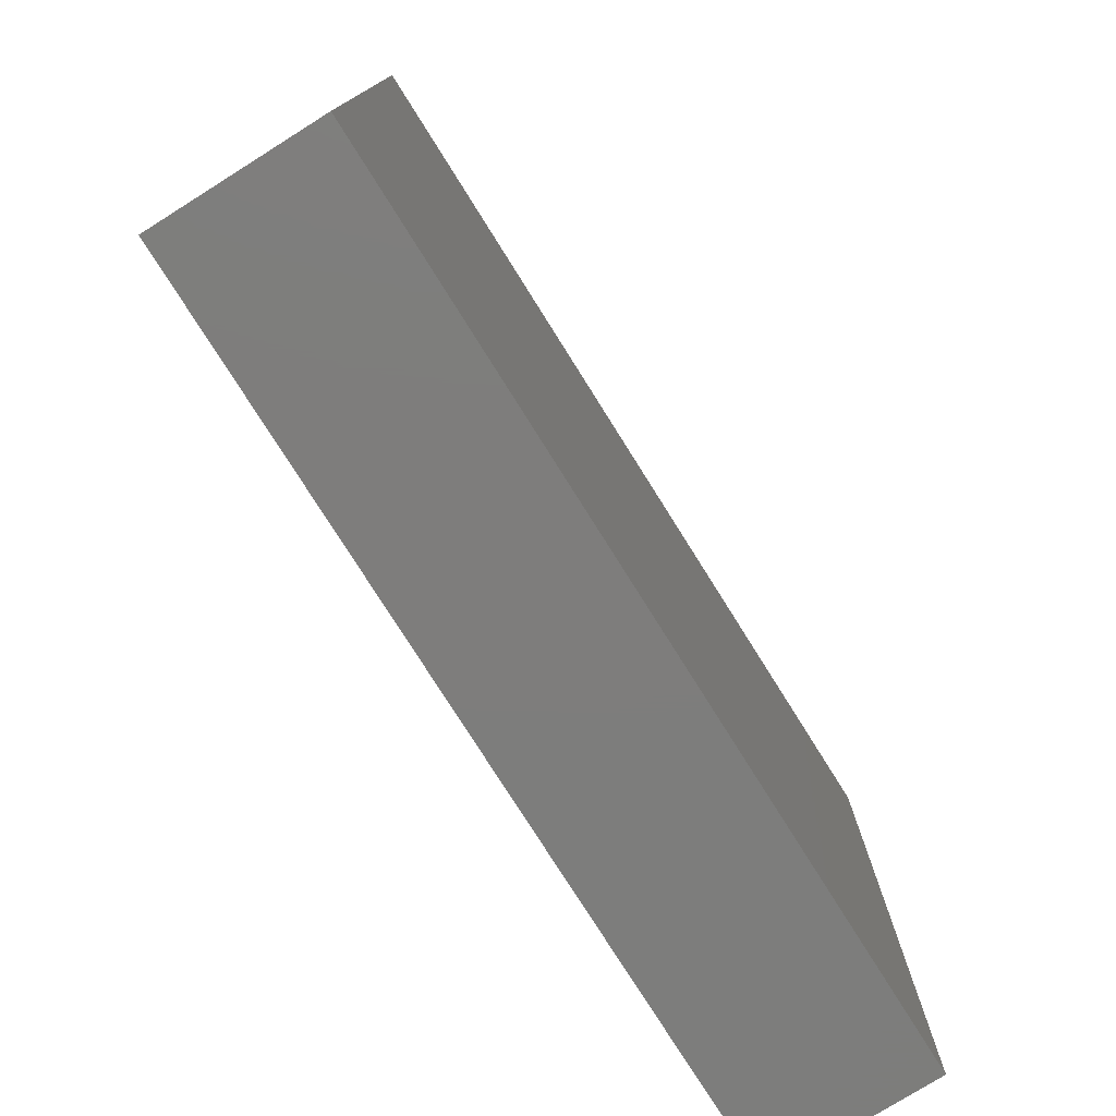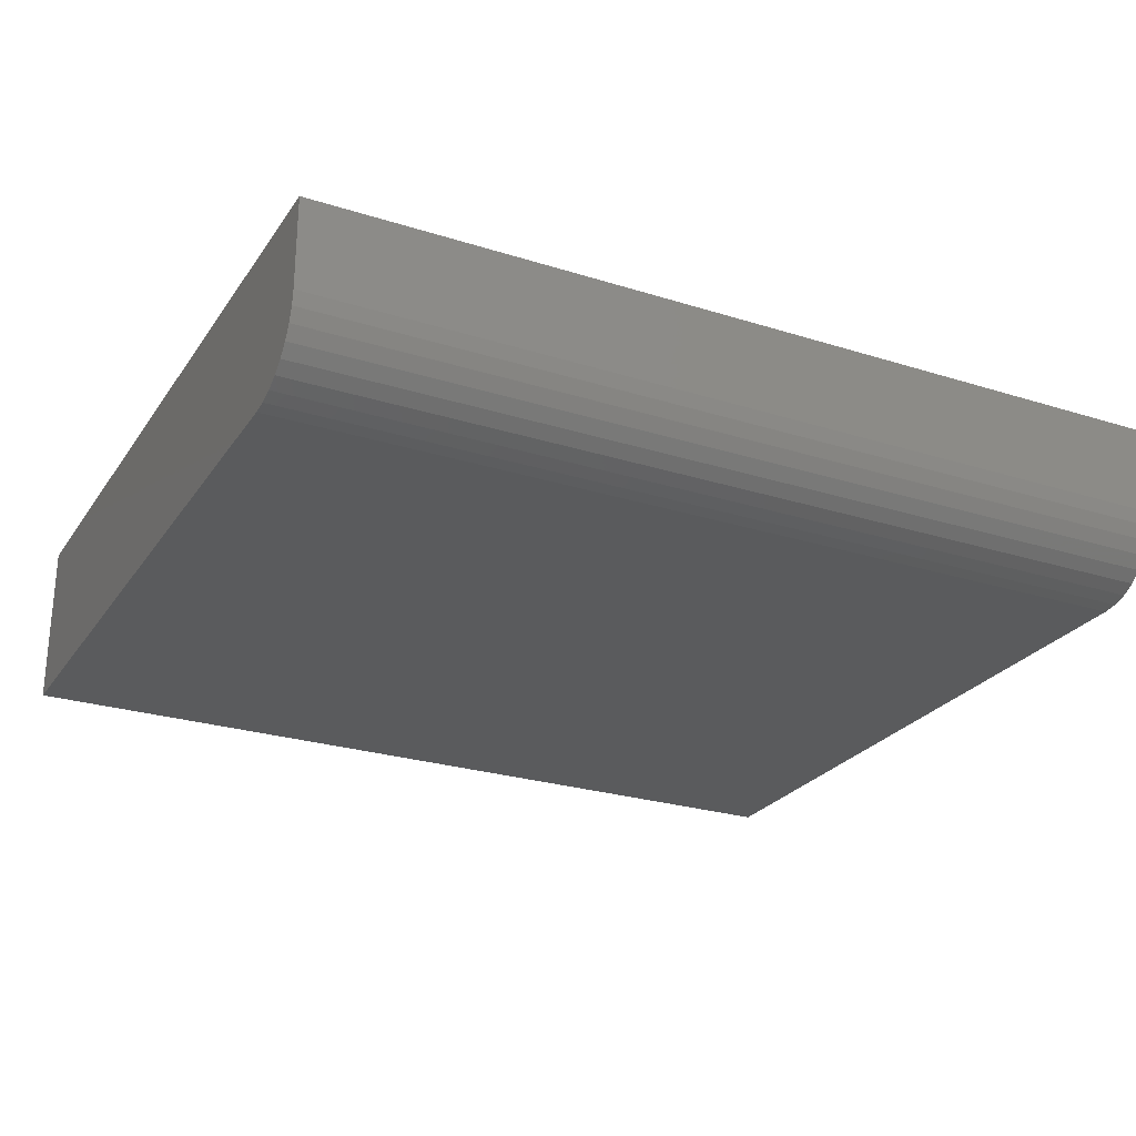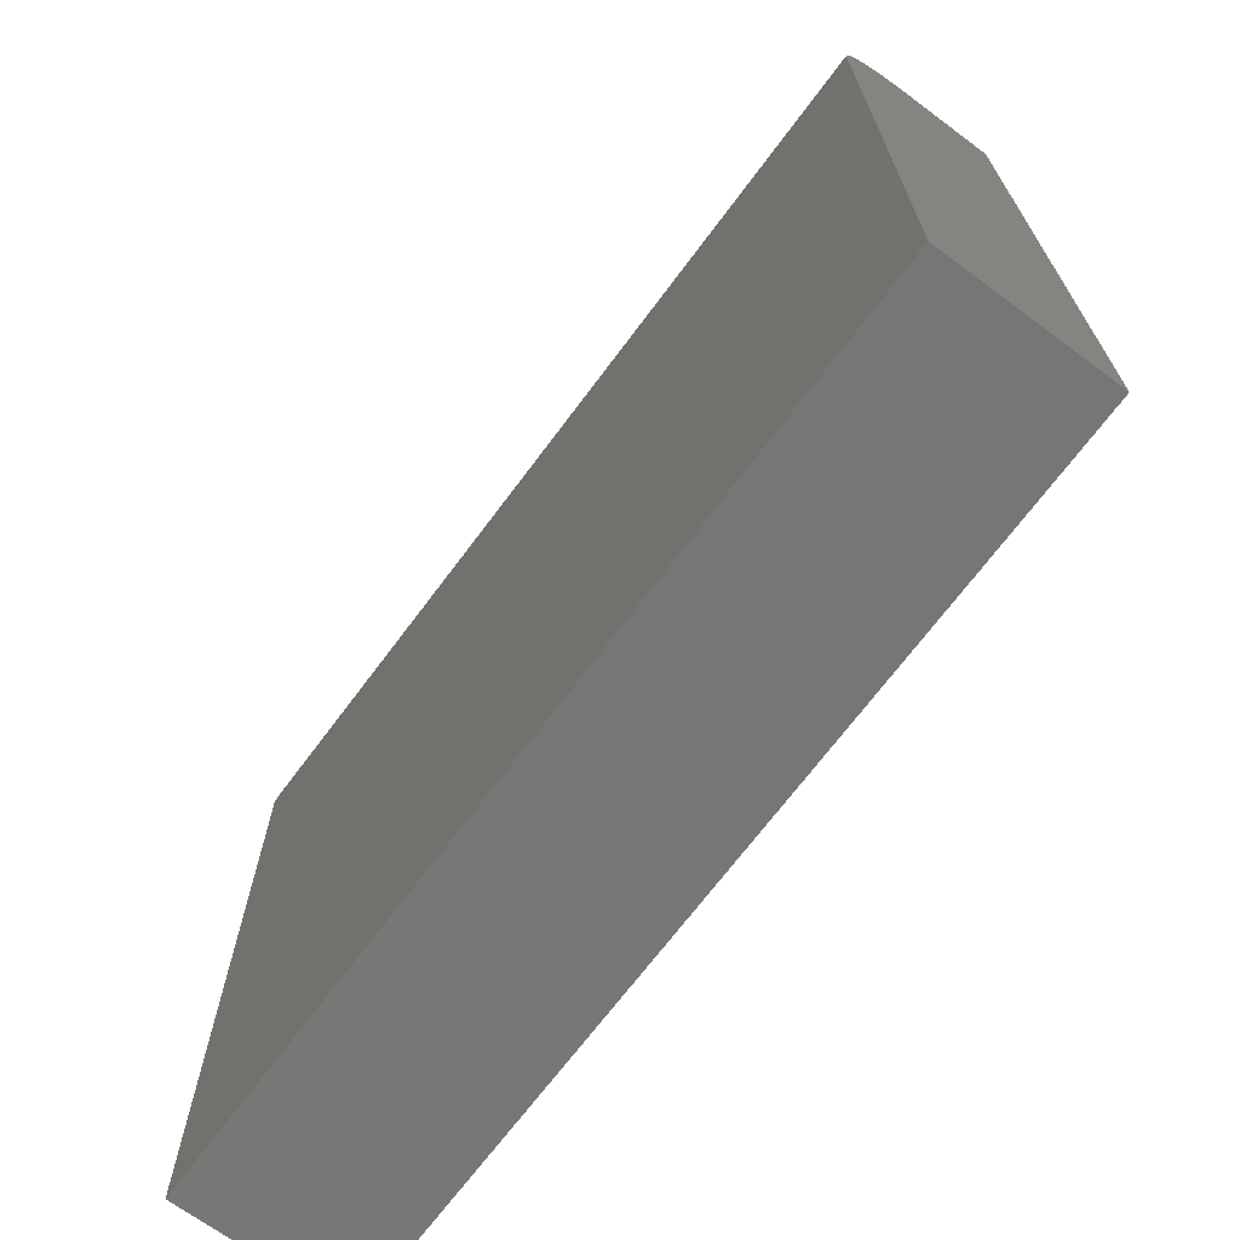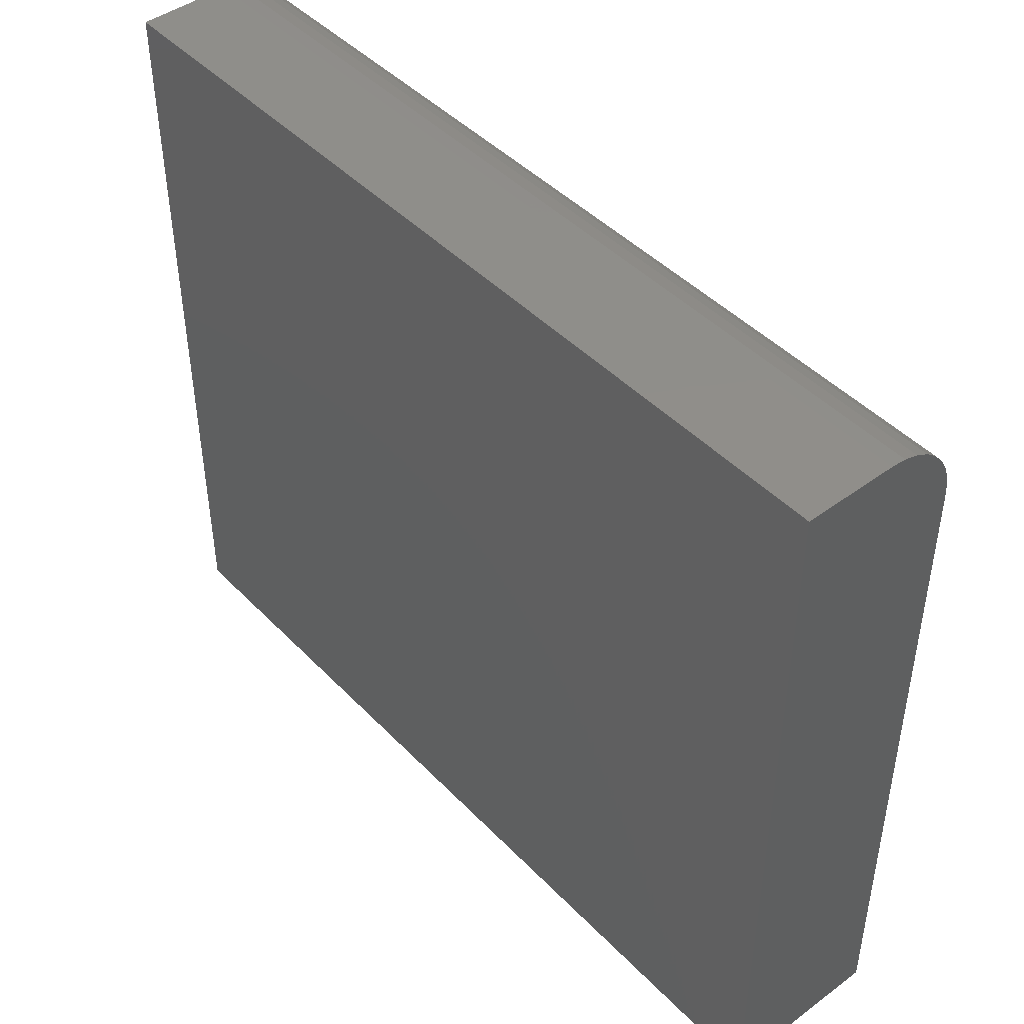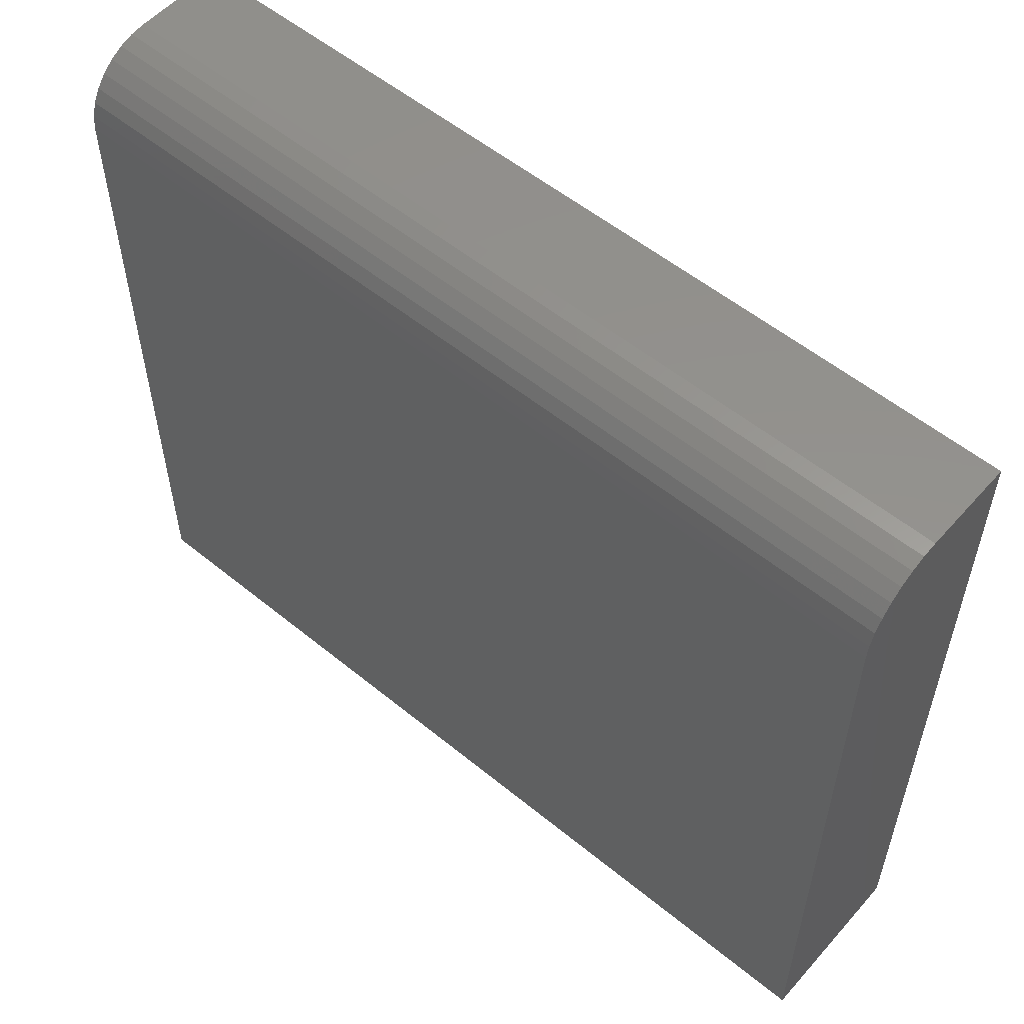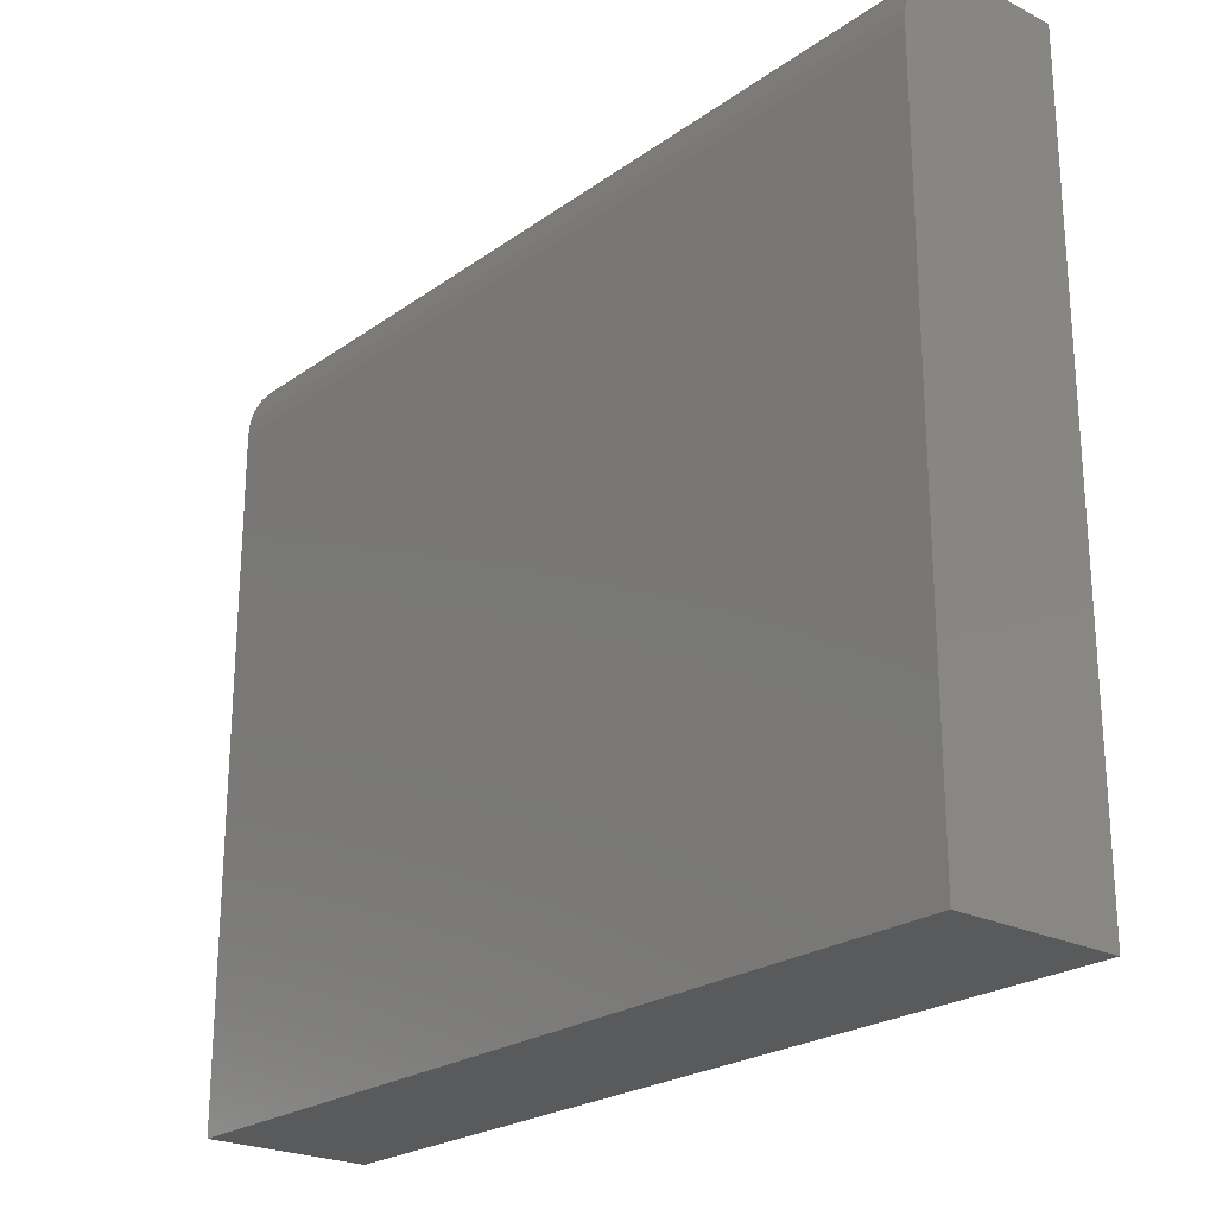
<metadata>
{"format":"stl","ext":"stl","renderer":"f3d","projection":"perspective","resolution":1024,"background":"white","views":[{"elev":-77.0,"azim":122.1,"up":"+Y"},{"elev":-25.7,"azim":153.3,"up":"+Z"},{"elev":-69.0,"azim":-126.6,"up":"+Y"},{"elev":45.1,"azim":49.5,"up":"+Y"},{"elev":55.3,"azim":-139.3,"up":"+Y"},{"elev":-23.4,"azim":-130.2,"up":"+Y"}]}
</metadata>
<code>
# stl→obj: 24 verts, 44 faces
v -0.6797 -0.5859 0
v -0.6797 0.4702 0
v 0.6797 -0.5859 0
v 0.6797 0.4702 0
v -0.6797 0.5874 0.1172
v -0.6797 0.5852 0.09433
v -0.6797 0.5874 0.2578
v -0.6797 -0.5859 0.2578
v -0.6797 0.5785 0.07234
v -0.6797 0.5677 0.05208
v -0.6797 0.5531 0.03432
v -0.6797 0.5353 0.01975
v -0.6797 0.5151 0.00892
v -0.6797 0.4931 0.002252
v 0.6797 0.5874 0.2578
v 0.6797 0.5874 0.1172
v 0.6797 -0.5859 0.2578
v 0.6797 0.4931 0.002252
v 0.6797 0.5151 0.00892
v 0.6797 0.5353 0.01975
v 0.6797 0.5531 0.03432
v 0.6797 0.5677 0.05208
v 0.6797 0.5785 0.07234
v 0.6797 0.5852 0.09433
f 1 2 3
f 3 2 4
f 5 6 7
f 2 1 8
f 2 8 7
f 2 7 6
f 2 6 9
f 2 9 10
f 2 10 11
f 2 11 12
f 2 12 13
f 2 13 14
f 15 16 7
f 7 16 5
f 15 17 3
f 15 3 4
f 15 4 18
f 15 18 19
f 15 19 20
f 15 20 21
f 15 21 22
f 15 22 23
f 15 23 24
f 15 24 16
f 4 2 18
f 18 2 14
f 18 14 19
f 19 14 13
f 19 13 20
f 20 13 12
f 20 12 21
f 21 12 11
f 21 11 22
f 22 11 10
f 22 10 23
f 23 10 9
f 23 9 24
f 24 9 6
f 24 6 16
f 16 6 5
f 8 17 7
f 7 17 15
f 8 1 17
f 17 1 3

</code>
